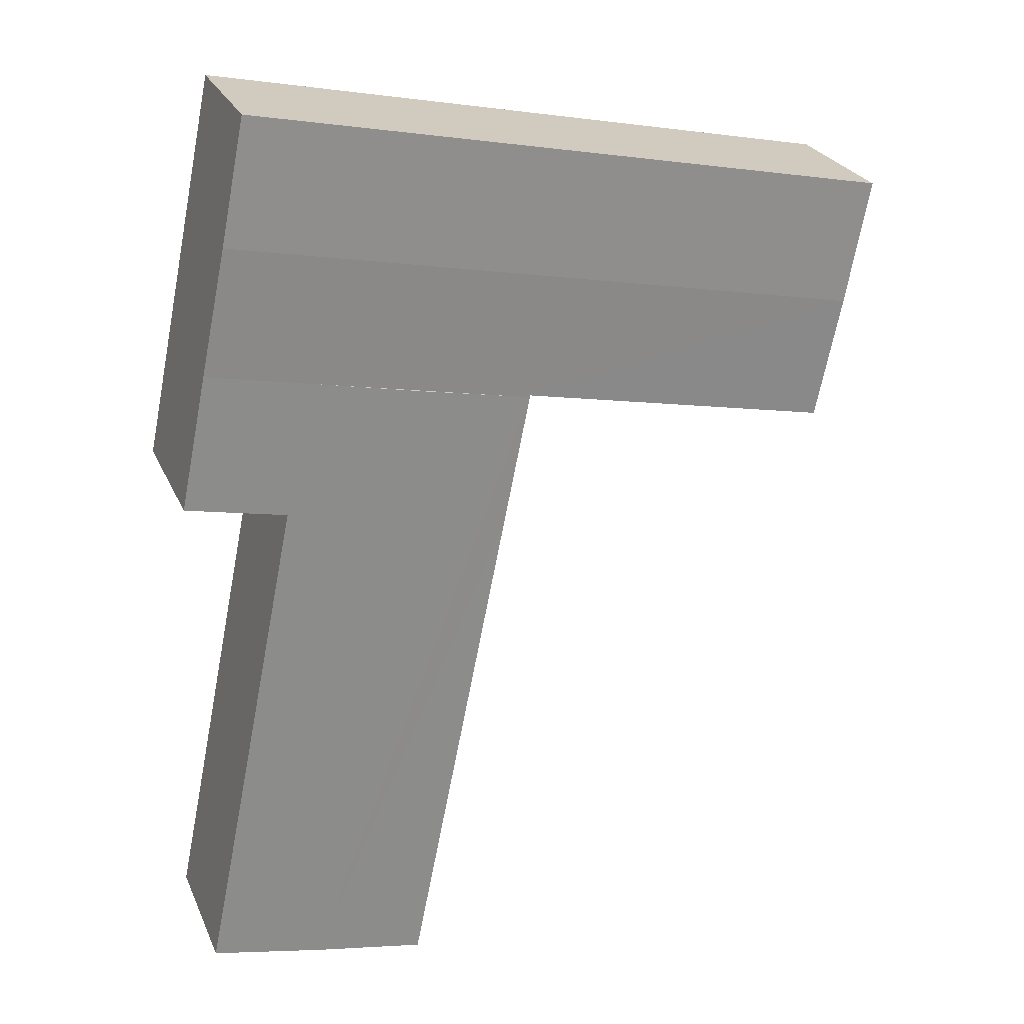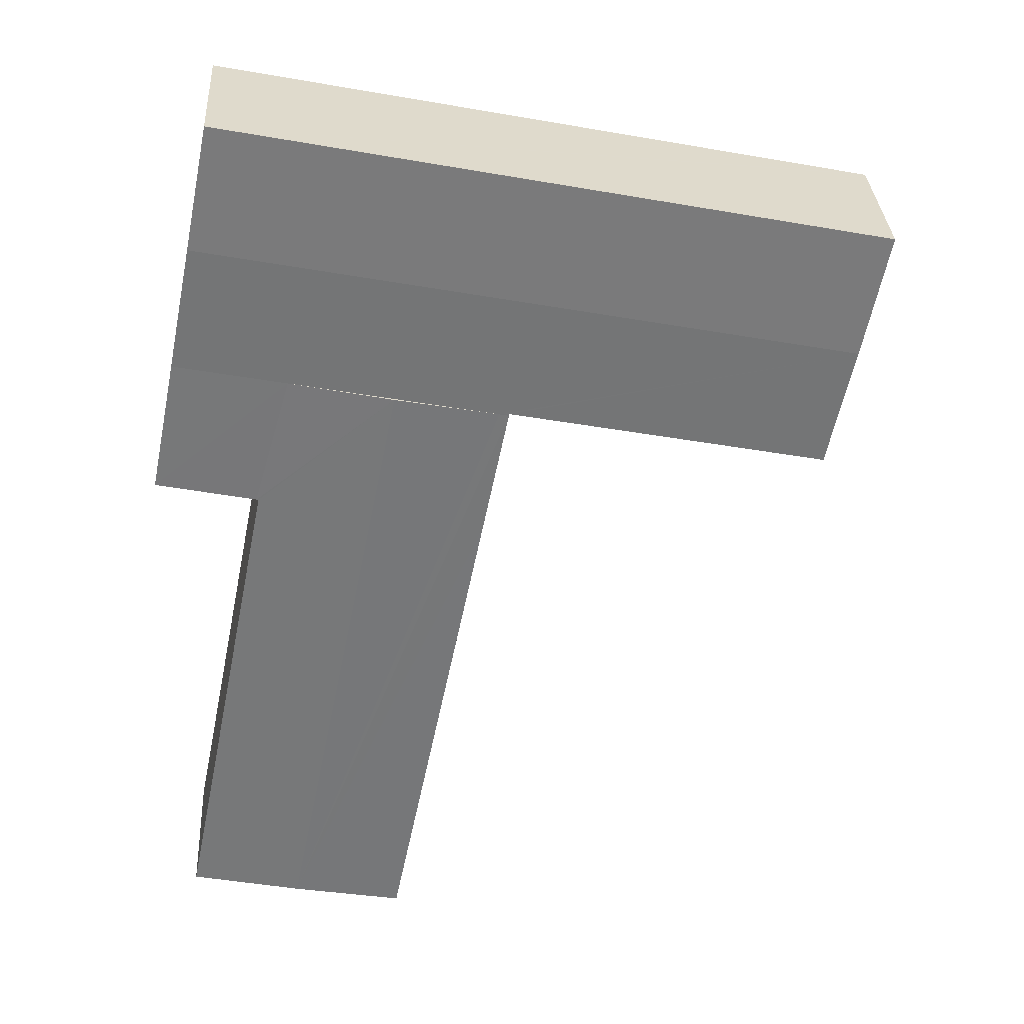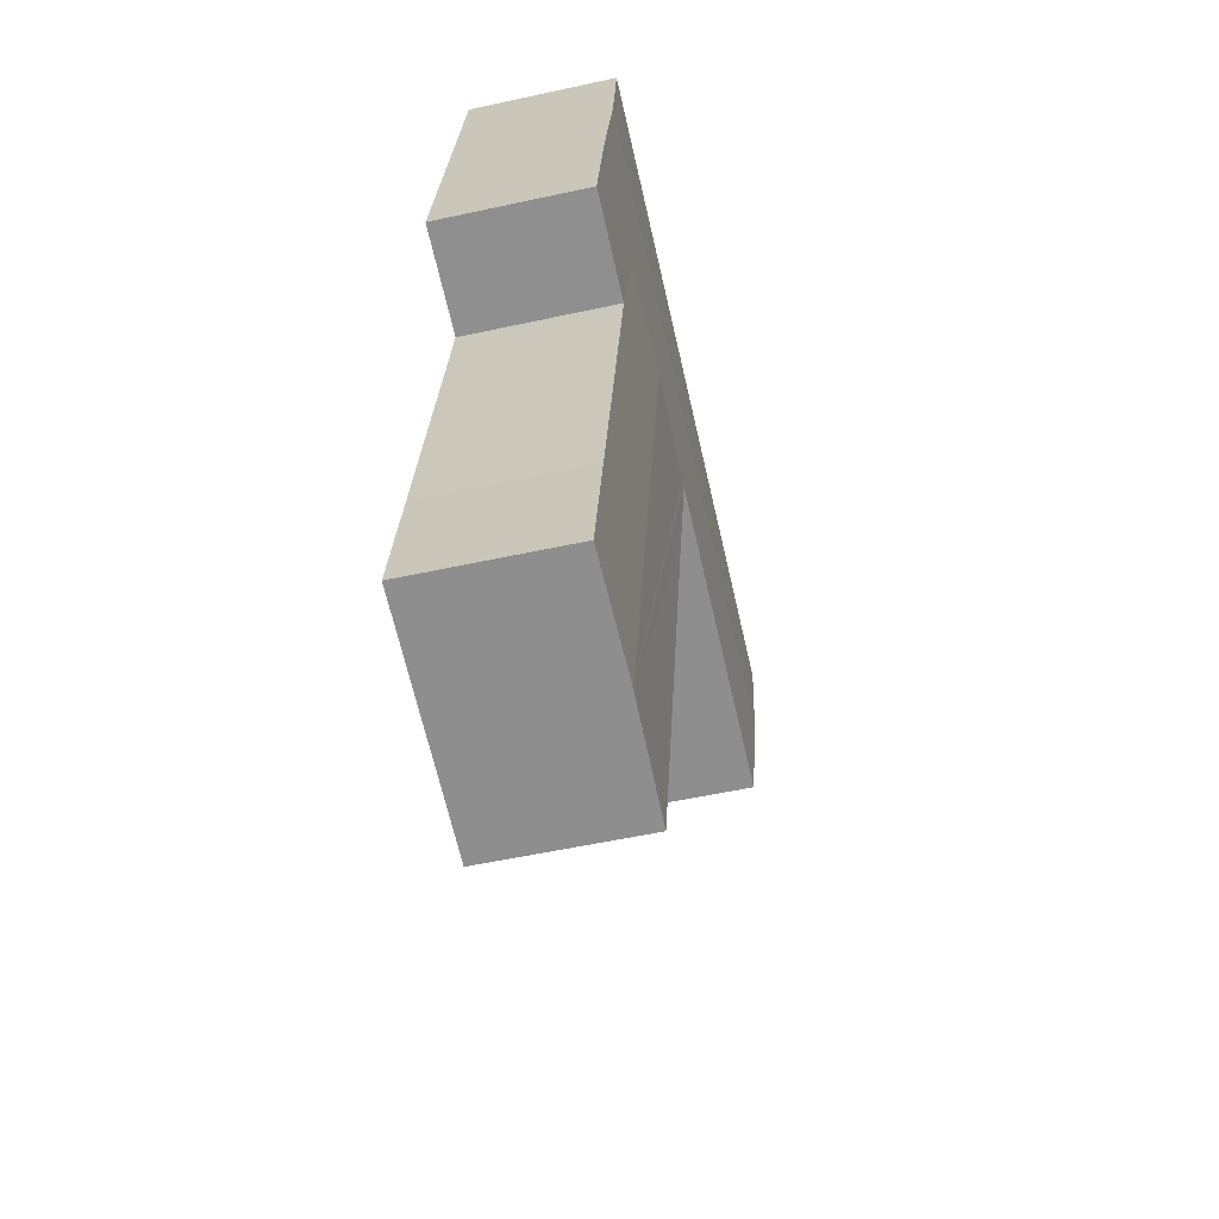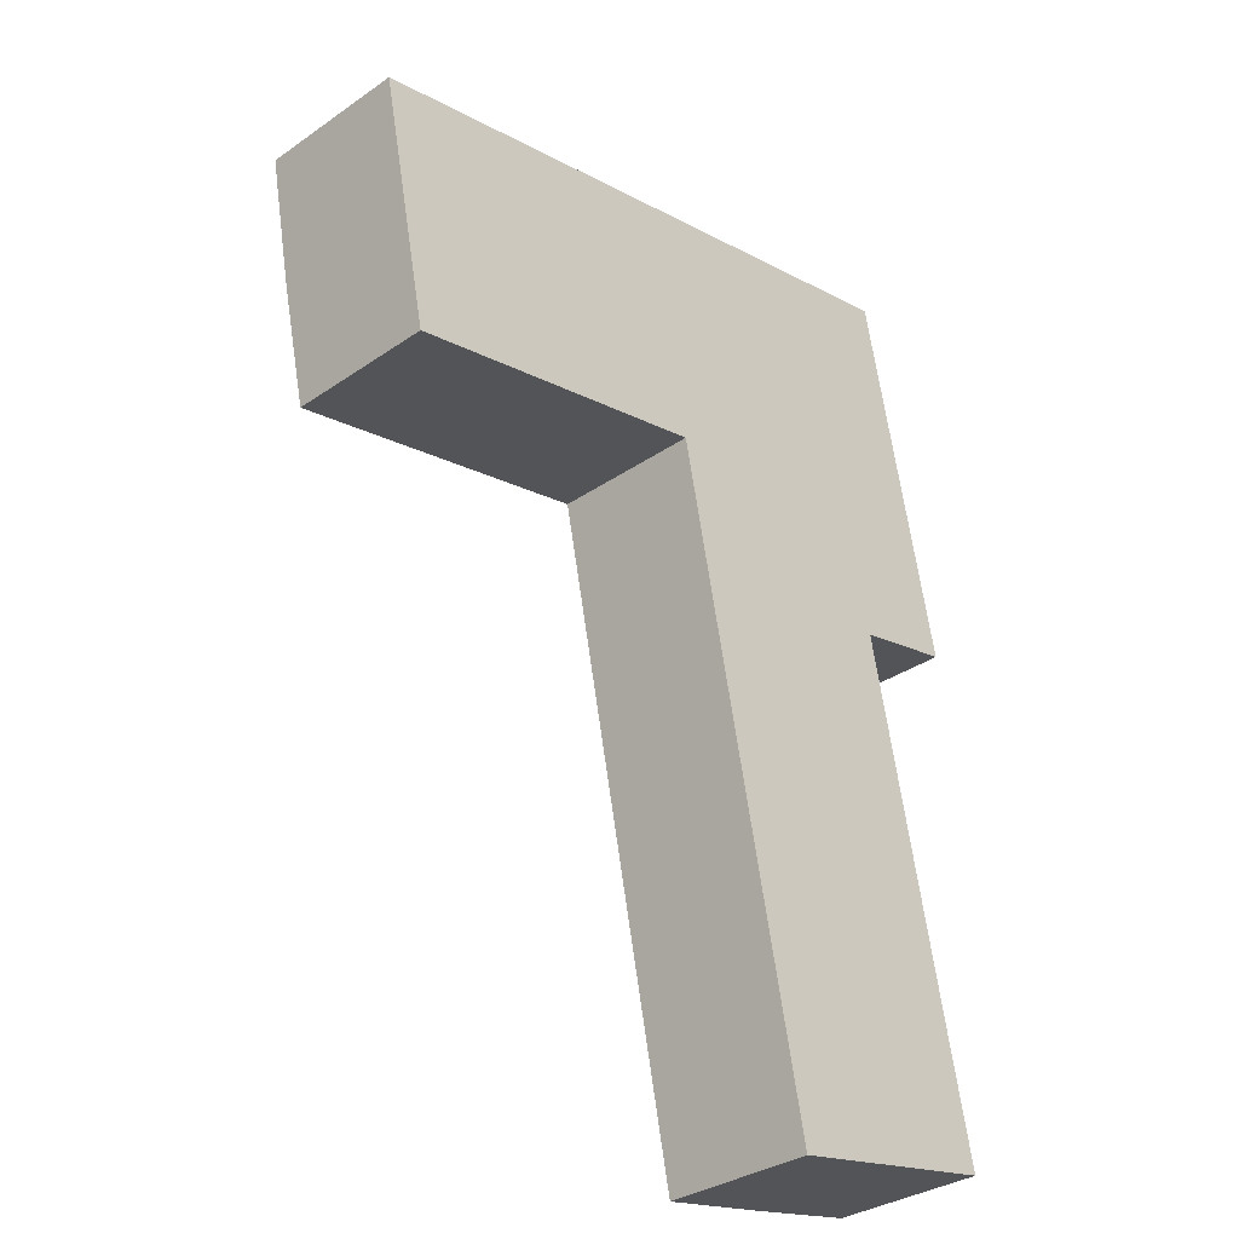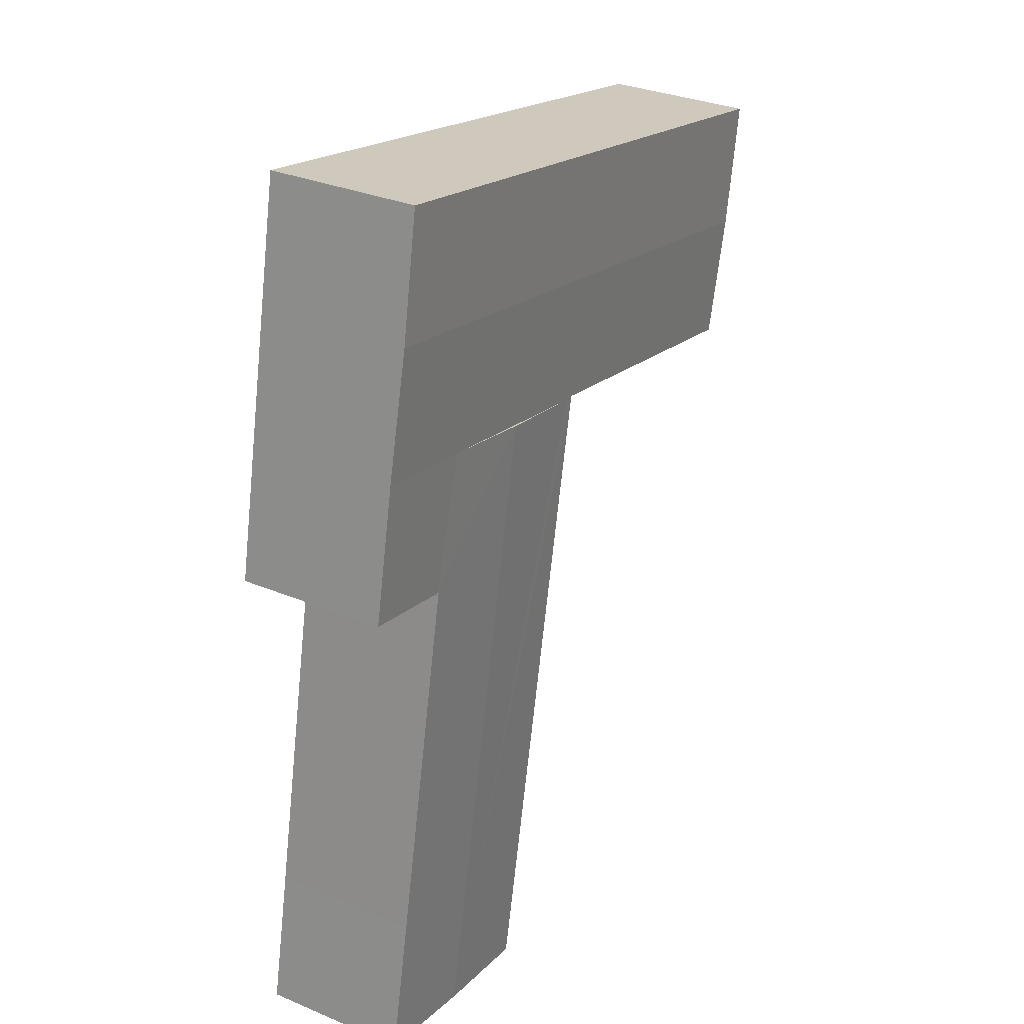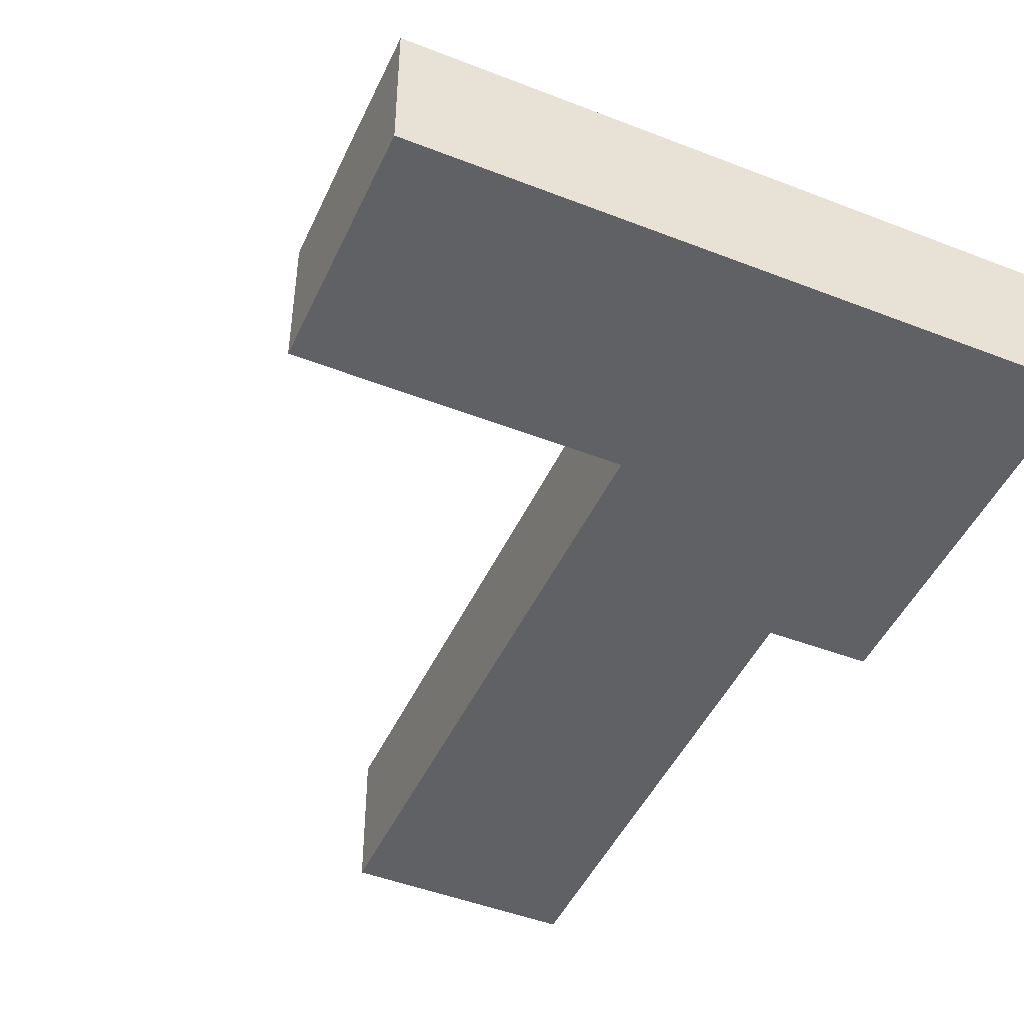
<metadata>
{"format":"obj","ext":"obj","renderer":"f3d","projection":"perspective","resolution":1024,"background":"white","views":[{"elev":25.7,"azim":160.2,"up":"+Z"},{"elev":33.0,"azim":176.6,"up":"+Z"},{"elev":-54.1,"azim":103.1,"up":"+Z"},{"elev":-33.0,"azim":-46.4,"up":"+Z"},{"elev":31.7,"azim":120.5,"up":"+Z"},{"elev":-47.0,"azim":-35.4,"up":"+Y"}]}
</metadata>
<code>
v  20.09 7.512 -15.96
v  30.99 7.61 -40.36
v  25.3 7.512 -41.52
v  18.72 7.518 -9.24
v  19.2 7.518 -9.141
v  24.44 7.61 -8.074
v  0.518 7.522 0.106
v  1.268 7.62 -6.219
v  0 7.522 4.606e-16
v  34.02 7.62 0.458
v  32.47 7.522 6.619
v  32.75 7.522 6.677
v  35.31 7.518 -5.859
v  29.68 7.518 -7.007
v  36.7 7.52 -12.68
v  31.64 7.516 -13.75
v  24.44 7.518 -8.074
v  18.7 7.52 -9.142
v  2.536 7.52 -12.44
v  31.54 7.517 -13.77
v  35.23 7.517 -32.1
v  36.68 7.517 -39.2
v  0 0 0
v  0.518 -6.491e-18 0.106
v  32.47 -4.053e-16 6.619
v  32.75 -4.088e-16 6.677
v  34.02 -2.804e-17 0.458
v  35.31 3.588e-16 -5.859
v  36.7 7.762e-16 -12.68
v  31.54 8.433e-16 -13.77
v  35.23 1.966e-15 -32.1
v  36.68 2.401e-15 -39.2
v  31.64 8.419e-16 -13.75
v  30.99 2.472e-15 -40.36
v  25.3 2.543e-15 -41.52
v  18.7 5.598e-16 -9.142
v  2.536 7.615e-16 -12.44
v  20.09 9.773e-16 -15.96
v  18.72 5.658e-16 -9.24
v  1.268 3.808e-16 -6.219
g defaultobject
f 1 2 3
f 2 1 4
f 2 4 5
f 2 5 6
f 7 8 9
f 8 7 10
f 10 7 11
f 10 11 12
f 13 8 10
f 8 13 14
f 14 13 15
f 14 15 16
f 8 14 17
f 8 17 5
f 8 5 18
f 18 5 4
f 8 18 19
f 16 6 14
f 6 16 20
f 6 20 2
f 2 20 21
f 2 21 22
f 17 6 5
f 6 17 14
f 23 7 9
f 7 23 11
f 11 23 24
f 11 24 25
f 11 25 12
f 12 25 26
f 26 10 12
f 10 26 27
f 10 27 13
f 13 27 28
f 13 28 15
f 15 28 29
f 30 21 20
f 21 30 31
f 21 31 22
f 22 31 32
f 29 16 15
f 16 29 20
f 20 29 30
f 30 29 33
f 32 2 22
f 2 32 3
f 3 32 34
f 3 34 35
f 36 19 18
f 19 36 37
f 35 1 3
f 1 35 38
f 1 38 4
f 4 38 39
f 4 39 18
f 18 39 36
f 8 23 9
f 23 8 19
f 23 19 40
f 40 19 37
f 34 38 35
f 38 34 32
f 38 32 31
f 38 31 30
f 38 30 39
f 39 30 33
f 39 33 29
f 39 29 28
f 39 28 36
f 36 40 37
f 40 36 28
f 40 28 27
f 40 27 23
f 23 27 26
f 23 26 24
f 24 26 25

</code>
